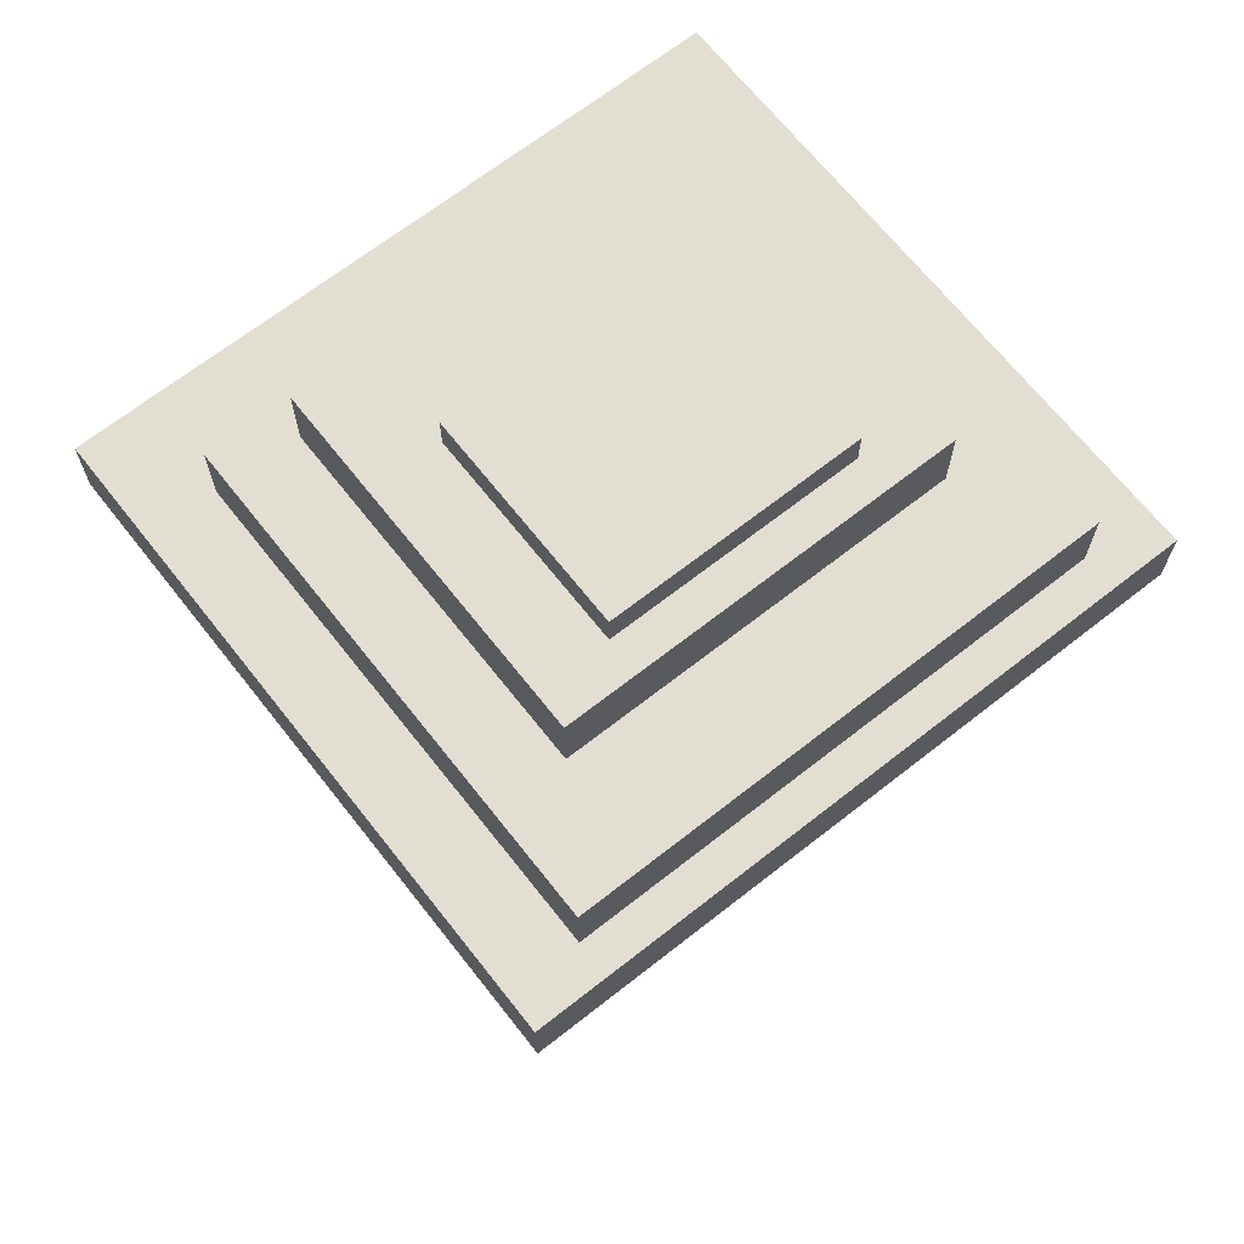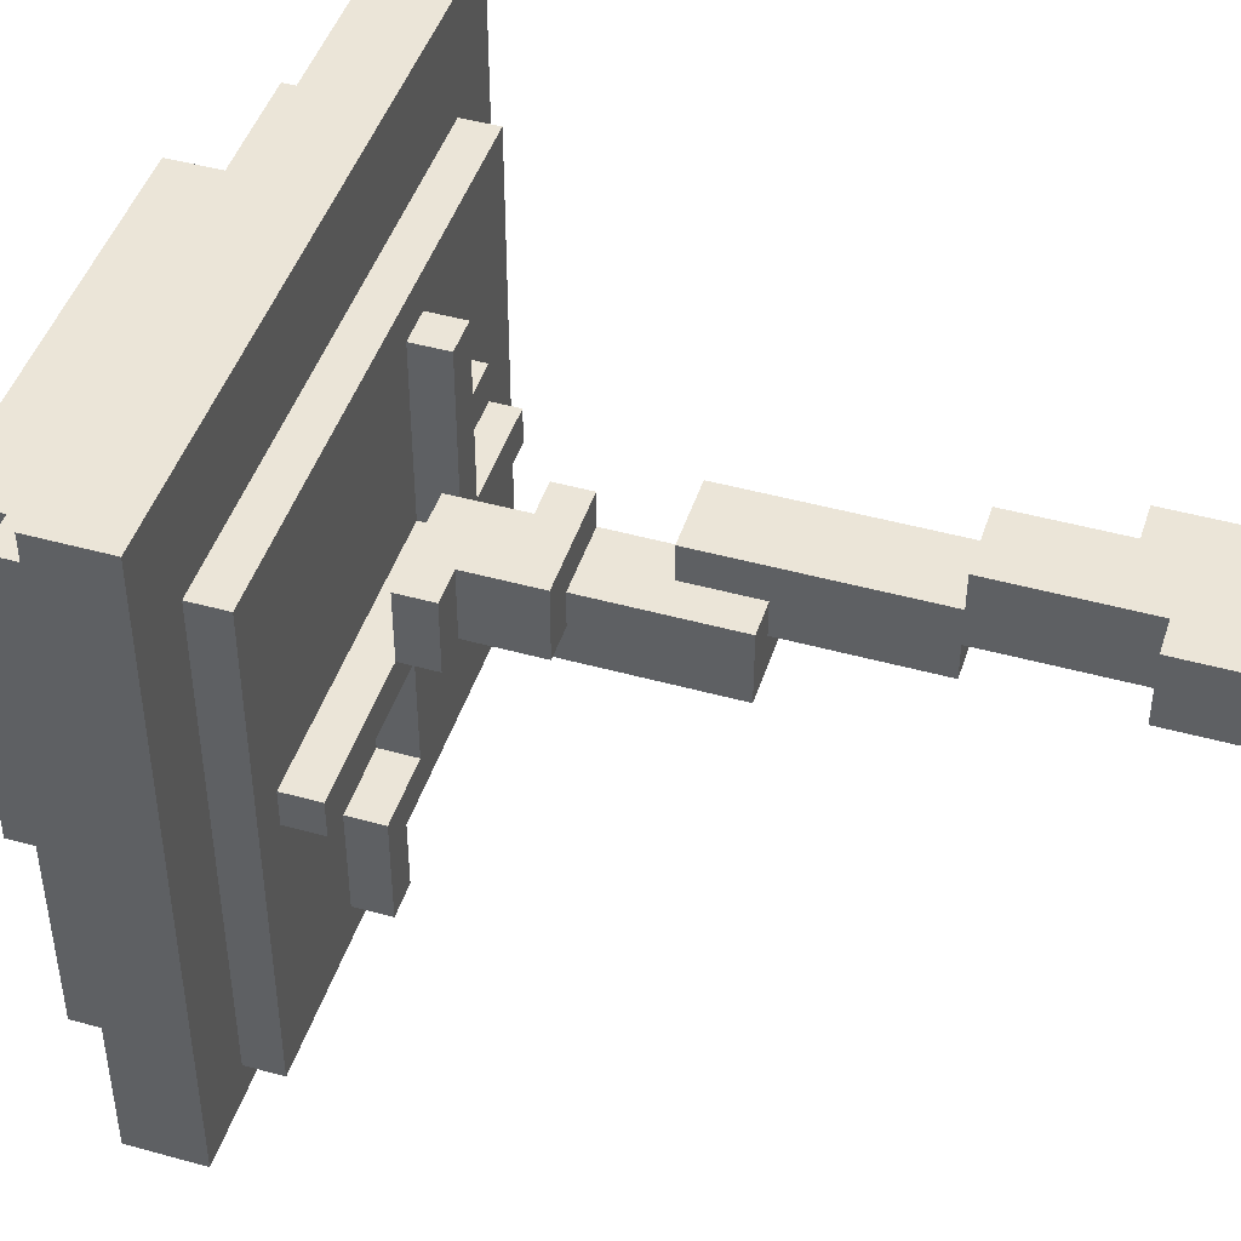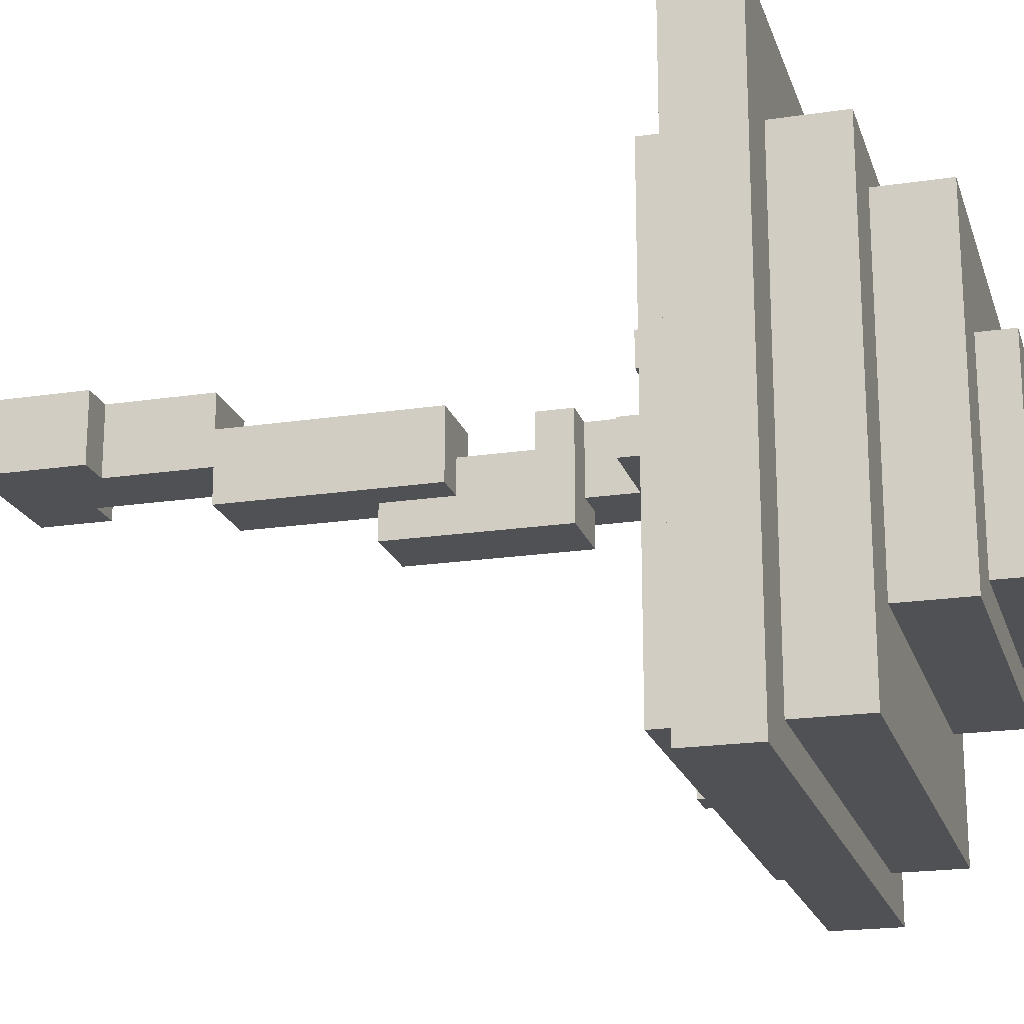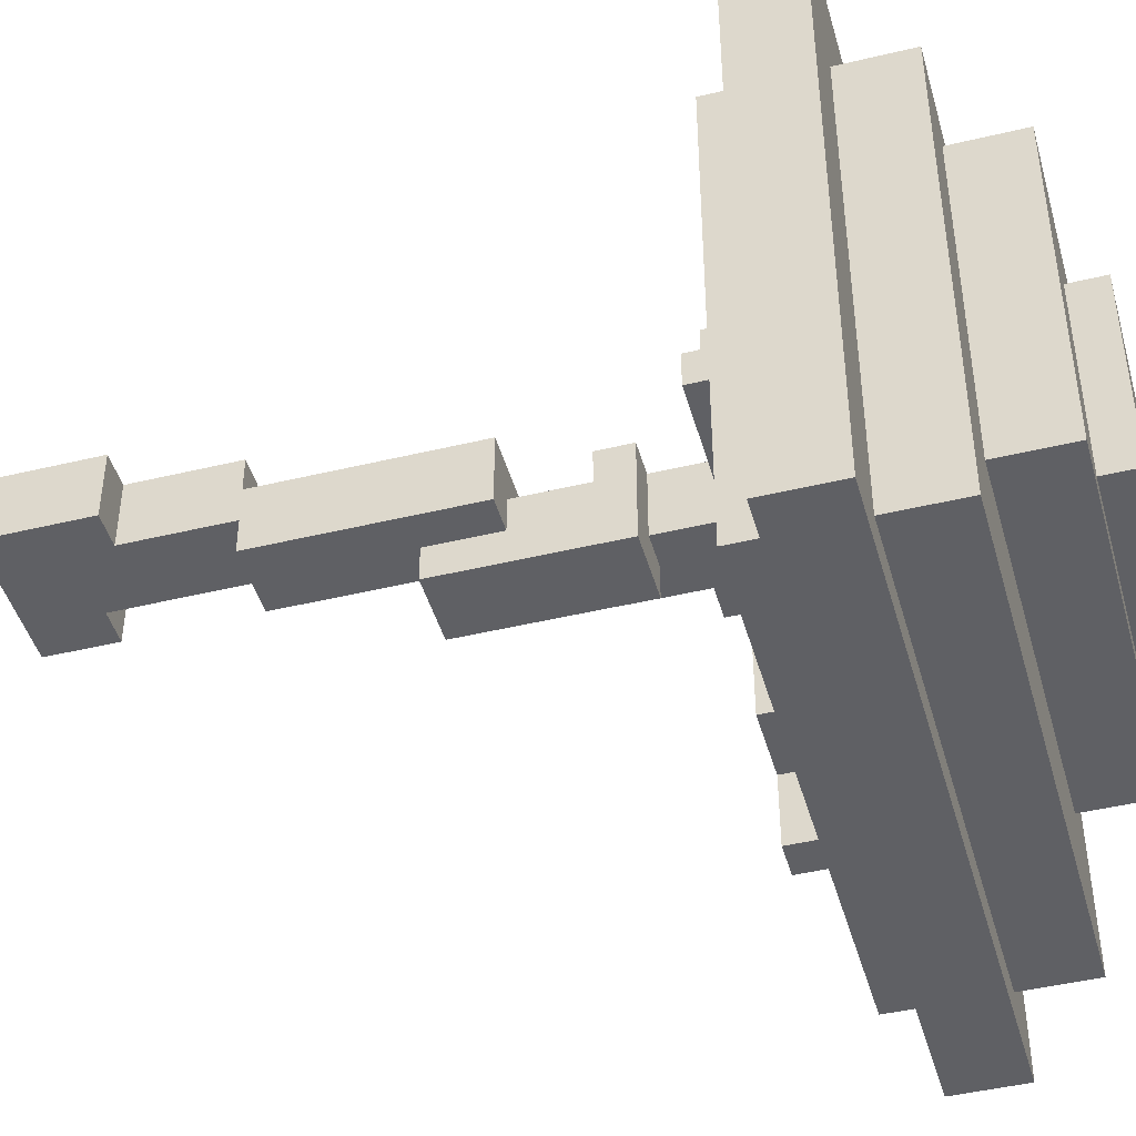
<metadata>
{"format":"obj","ext":"obj","renderer":"f3d","projection":"perspective","resolution":1024,"background":"white","views":[{"elev":67.8,"azim":-38.2,"up":"+Z"},{"elev":45.8,"azim":107.7,"up":"+Y"},{"elev":-19.9,"azim":-74.4,"up":"+Y"},{"elev":-45.0,"azim":-74.4,"up":"+Y"}]}
</metadata>
<code>
g fort_garden_sakura4
v -2.091 1.832 5.5
v 2.89 1.832 4.976
v 2.89 1.832 5.5
v -2.091 1.832 4.976
v -0.2557 0.7828 4.713
v 0.006474 0.7828 4.451
v 0.006474 0.7828 4.713
v -0.2557 0.7828 4.451
v -1.042 0.7828 6.549
v 1.842 0.7828 6.024
v 1.842 0.7828 6.549
v -1.042 0.7828 6.024
v 0.2687 0.2584 0.5185
v 0.5308 0.2584 -0.005905
v 0.5308 0.2584 0.5185
v 0.2687 0.2584 -0.005905
v -0.5179 0.2584 0.7806
v -0.2557 0.2584 -0.005905
v -0.2557 0.2584 0.7806
v -0.5179 0.2584 -0.005905
v -0.5179 0.2584 4.713
v -0.2557 0.2584 4.451
v -0.2557 0.2584 4.713
v -0.5179 0.2584 4.451
v -0.2557 -0.003744 3.14
v 0.2687 -0.003744 1.567
v 0.2687 -0.003744 3.14
v -0.2557 -0.003744 1.567
v 0.5308 -0.7903 4.713
v 0.793 -0.7903 4.451
v 0.793 -0.7903 4.713
v 0.5308 -0.7903 4.451
v 0.793 -1.577 4.713
v 1.317 -1.577 4.451
v 1.317 -1.577 4.713
v 0.793 -1.577 4.451
v -0.2557 0.2584 1.567
v 0.2687 0.2584 -0.005905
v 0.2687 0.2584 1.567
v -0.2557 0.2584 -0.005905
v 0.006471 -0.003744 3.927
v 0.793 -0.003744 3.665
v 0.2687 -0.003744 3.927
v 0.006471 -0.003744 3.665
v 0.793 -0.003744 4.189
v 0.2687 -0.003744 4.451
v 1.055 -0.003744 4.189
v 1.055 -0.003744 4.451
v -1.567 1.045 4.976
v 2.366 1.045 4.713
v 2.366 1.045 4.976
v -1.567 1.045 4.713
v -1.567 1.045 6.024
v 2.366 1.045 5.5
v 2.366 1.045 6.024
v -1.567 1.045 5.5
v -0.5179 -0.003744 6.811
v 1.317 -0.003744 6.549
v 1.317 -0.003744 6.811
v -0.5179 -0.003744 6.549
v 0.006474 -0.2659 3.927
v 0.5308 -0.2659 2.616
v 0.5308 -0.2659 3.927
v 0.006474 -0.2659 2.616
v -1.042 -0.5281 4.713
v 2.104 -0.5281 4.451
v 2.104 -0.5281 4.713
v -1.042 -0.5281 4.451
v -0.2557 -0.003744 4.451
v -0.5179 -0.003744 4.713
v -0.2557 -0.003744 4.713
v -0.5179 -0.003744 4.451
v 0.5308 -0.2659 -0.005905
v 0.2687 -0.2659 0.5185
v 0.5308 -0.2659 0.5185
v 0.2687 -0.2659 -0.005905
v -0.2557 -0.2659 -0.005905
v -0.5179 -0.2659 0.7806
v -0.2557 -0.2659 0.7806
v -0.5179 -0.2659 -0.005905
v 0.2687 -0.5281 1.567
v -0.2557 -0.5281 3.14
v 0.2687 -0.5281 3.14
v -0.2557 -0.5281 1.567
v 0.006474 -0.5281 4.451
v -0.2557 -0.5281 4.713
v 0.006474 -0.5281 4.713
v -0.2557 -0.5281 4.451
v 1.055 -1.839 4.451
v 0.5308 -1.839 4.713
v 1.055 -1.839 4.713
v 0.5308 -1.839 4.451
v 1.842 -1.839 6.024
v -1.042 -1.839 6.549
v 1.842 -1.839 6.549
v -1.042 -1.839 6.024
v 1.317 -2.363 4.451
v 1.055 -2.363 4.713
v 1.317 -2.363 4.713
v 1.055 -2.363 4.451
v 2.89 -2.888 4.976
v -2.091 -2.888 5.5
v 2.89 -2.888 5.5
v -2.091 -2.888 4.976
v 0.2687 -0.2659 -0.005905
v -0.2557 -0.2659 1.567
v 0.2687 -0.2659 1.567
v -0.2557 -0.2659 -0.005905
v 0.2687 -0.2659 3.665
v 0.006471 -0.2659 3.927
v 0.2687 -0.2659 3.927
v 0.006471 -0.2659 3.665
v 0.2687 -0.5281 3.665
v 0.793 -0.5281 4.189
v 0.793 -0.5281 3.665
v 0.2687 -0.5281 4.451
v 1.055 -0.5281 4.189
v 1.055 -0.5281 4.451
v 0.5308 -0.7903 2.616
v 0.006474 -0.7903 3.927
v 0.5308 -0.7903 3.927
v 0.006474 -0.7903 2.616
v 2.104 -0.7903 4.451
v -1.042 -0.7903 4.713
v 2.104 -0.7903 4.713
v -1.042 -0.7903 4.451
v 1.317 -1.577 6.549
v -0.5179 -1.577 6.811
v 1.317 -1.577 6.811
v -0.5179 -1.577 6.549
v 2.366 -2.626 4.713
v -1.567 -2.626 4.976
v 2.366 -2.626 4.976
v -1.567 -2.626 4.713
v 2.366 -2.626 5.5
v -1.567 -2.626 6.024
v 2.366 -2.626 6.024
v -1.567 -2.626 5.5
v -2.091 -2.888 4.976
v -2.091 1.832 5.5
v -2.091 -2.888 5.5
v -2.091 1.832 4.976
v -1.567 -2.626 4.713
v -1.567 1.045 4.976
v -1.567 -2.626 4.976
v -1.567 1.045 4.713
v -1.567 -2.626 5.5
v -1.567 1.045 6.024
v -1.567 -2.626 6.024
v -1.567 1.045 5.5
v -1.042 -1.839 6.024
v -1.042 0.7828 6.549
v -1.042 -1.839 6.549
v -1.042 0.7828 6.024
v -1.042 -0.7903 4.451
v -1.042 -0.5281 4.713
v -1.042 -0.7903 4.713
v -1.042 -0.5281 4.451
v -0.5179 -0.003744 4.451
v -0.5179 0.2584 4.713
v -0.5179 -0.003744 4.713
v -0.5179 0.2584 4.451
v -0.5179 -0.2659 -0.005905
v -0.5179 0.2584 0.7806
v -0.5179 -0.2659 0.7806
v -0.5179 0.2584 -0.005905
v -0.5179 -1.577 6.549
v -0.5179 -0.003744 6.811
v -0.5179 -1.577 6.811
v -0.5179 -0.003744 6.549
v -0.2557 0.2584 4.451
v -0.2557 0.7828 4.713
v -0.2557 0.2584 4.713
v -0.2557 0.7828 4.451
v -0.2557 -0.5281 1.567
v -0.2557 -0.003744 3.14
v -0.2557 -0.5281 3.14
v -0.2557 -0.003744 1.567
v -0.2557 -0.5281 4.451
v -0.2557 -0.003744 4.713
v -0.2557 -0.5281 4.713
v -0.2557 -0.003744 4.451
v -0.2557 -0.2659 -0.005905
v -0.2557 0.2584 1.567
v -0.2557 -0.2659 1.567
v -0.2557 0.2584 -0.005905
v 0.006471 -0.2659 3.665
v 0.006471 -0.003744 3.927
v 0.006471 -0.2659 3.927
v 0.006471 -0.003744 3.665
v 0.006474 -0.7903 2.616
v 0.006474 -0.2659 3.927
v 0.006474 -0.7903 3.927
v 0.006474 -0.2659 2.616
v 0.2687 -0.2659 -0.005905
v 0.2687 0.2584 0.5185
v 0.2687 -0.2659 0.5185
v 0.2687 0.2584 -0.005905
v 0.2687 -0.2659 3.927
v 0.2687 -0.003744 4.451
v 0.2687 -0.5281 4.451
v 0.2687 -0.003744 3.927
v 0.2687 -0.5281 3.665
v 0.2687 -0.2659 3.665
v 0.5308 -1.839 4.451
v 0.5308 -0.7903 4.713
v 0.5308 -1.839 4.713
v 0.5308 -0.7903 4.451
v 1.055 -2.363 4.451
v 1.055 -1.839 4.713
v 1.055 -2.363 4.713
v 1.055 -1.839 4.451
v -0.2557 0.2584 0.7806
v -0.2557 -0.2659 -0.005905
v -0.2557 -0.2659 0.7806
v -0.2557 0.2584 -0.005905
v 0.006474 0.7828 4.713
v 0.006474 -0.5281 4.451
v 0.006474 -0.5281 4.713
v 0.006474 0.7828 4.451
v 0.2687 -0.003744 3.14
v 0.2687 -0.5281 1.567
v 0.2687 -0.5281 3.14
v 0.2687 -0.003744 1.567
v 0.2687 0.2584 1.567
v 0.2687 -0.2659 -0.005905
v 0.2687 -0.2659 1.567
v 0.2687 0.2584 -0.005905
v 0.5308 0.2584 0.5185
v 0.5308 -0.2659 -0.005905
v 0.5308 -0.2659 0.5185
v 0.5308 0.2584 -0.005905
v 0.5308 -0.2659 3.927
v 0.5308 -0.7903 2.616
v 0.5308 -0.7903 3.927
v 0.5308 -0.2659 2.616
v 0.793 -0.7903 4.713
v 0.793 -1.577 4.451
v 0.793 -1.577 4.713
v 0.793 -0.7903 4.451
v 0.793 -0.003744 4.189
v 0.793 -0.5281 3.665
v 0.793 -0.5281 4.189
v 0.793 -0.003744 3.665
v 1.055 -0.003744 4.451
v 1.055 -0.5281 4.189
v 1.055 -0.5281 4.451
v 1.055 -0.003744 4.189
v 1.317 -1.577 4.713
v 1.317 -2.363 4.451
v 1.317 -2.363 4.713
v 1.317 -1.577 4.451
v 1.317 -0.003744 6.811
v 1.317 -1.577 6.549
v 1.317 -1.577 6.811
v 1.317 -0.003744 6.549
v 1.842 0.7828 6.549
v 1.842 -1.839 6.024
v 1.842 -1.839 6.549
v 1.842 0.7828 6.024
v 2.104 -0.5281 4.713
v 2.104 -0.7903 4.451
v 2.104 -0.7903 4.713
v 2.104 -0.5281 4.451
v 2.366 1.045 4.976
v 2.366 -2.626 4.713
v 2.366 -2.626 4.976
v 2.366 1.045 4.713
v 2.366 1.045 6.024
v 2.366 -2.626 5.5
v 2.366 -2.626 6.024
v 2.366 1.045 5.5
v 2.89 1.832 5.5
v 2.89 -2.888 4.976
v 2.89 -2.888 5.5
v 2.89 1.832 4.976
v -0.2557 0.2584 -0.005905
v -0.5179 -0.2659 -0.005905
v -0.2557 -0.2659 -0.005905
v -0.5179 0.2584 -0.005905
v 0.2687 0.2584 -0.005905
v -0.2557 -0.2659 -0.005905
v 0.2687 -0.2659 -0.005905
v -0.2557 0.2584 -0.005905
v 0.5308 0.2584 -0.005905
v 0.2687 -0.2659 -0.005905
v 0.5308 -0.2659 -0.005905
v 0.2687 0.2584 -0.005905
v 0.2687 -0.003744 1.567
v -0.2557 -0.5281 1.567
v 0.2687 -0.5281 1.567
v -0.2557 -0.003744 1.567
v 0.5308 -0.2659 2.616
v 0.006474 -0.7903 2.616
v 0.5308 -0.7903 2.616
v 0.006474 -0.2659 2.616
v 0.2687 -0.2659 3.665
v 0.006471 -0.003744 3.665
v 0.006471 -0.2659 3.665
v 0.793 -0.003744 3.665
v 0.2687 -0.5281 3.665
v 0.793 -0.5281 3.665
v 1.055 -0.003744 4.189
v 0.793 -0.5281 4.189
v 1.055 -0.5281 4.189
v 0.793 -0.003744 4.189
v -0.2557 0.2584 4.451
v -0.5179 -0.003744 4.451
v -0.2557 -0.003744 4.451
v -0.5179 0.2584 4.451
v 0.006474 0.7828 4.451
v -0.2557 0.7828 4.451
v -0.2557 -0.5281 4.451
v 0.006474 -0.5281 4.451
v 0.793 -0.7903 4.451
v 0.5308 -1.839 4.451
v 0.793 -1.577 4.451
v 0.5308 -0.7903 4.451
v 1.055 -1.839 4.451
v 1.317 -1.577 4.451
v 1.055 -2.363 4.451
v 1.317 -2.363 4.451
v 2.104 -0.5281 4.451
v -1.042 -0.7903 4.451
v 2.104 -0.7903 4.451
v -1.042 -0.5281 4.451
v -1.042 -0.5281 4.713
v -1.567 -2.626 4.713
v -1.042 -0.7903 4.713
v -1.567 1.045 4.713
v 2.104 -0.5281 4.713
v 2.366 1.045 4.713
v 2.104 -0.7903 4.713
v 2.366 -2.626 4.713
v 2.89 1.832 4.976
v -2.091 -2.888 4.976
v 2.89 -2.888 4.976
v -2.091 1.832 4.976
v 2.366 1.045 5.5
v -1.567 -2.626 5.5
v 2.366 -2.626 5.5
v -1.567 1.045 5.5
v 1.842 0.7828 6.024
v -1.042 -1.839 6.024
v 1.842 -1.839 6.024
v -1.042 0.7828 6.024
v 1.317 -0.003744 6.549
v -0.5179 -1.577 6.549
v 1.317 -1.577 6.549
v -0.5179 -0.003744 6.549
v 0.2687 -0.2659 0.5185
v 0.5308 0.2584 0.5185
v 0.5308 -0.2659 0.5185
v 0.2687 0.2584 0.5185
v -0.5179 -0.2659 0.7806
v -0.2557 0.2584 0.7806
v -0.2557 -0.2659 0.7806
v -0.5179 0.2584 0.7806
v -0.2557 -0.2659 1.567
v 0.2687 0.2584 1.567
v 0.2687 -0.2659 1.567
v -0.2557 0.2584 1.567
v -0.2557 -0.5281 3.14
v 0.2687 -0.003744 3.14
v 0.2687 -0.5281 3.14
v -0.2557 -0.003744 3.14
v 0.006471 -0.2659 3.927
v 0.2687 -0.003744 3.927
v 0.2687 -0.2659 3.927
v 0.006471 -0.003744 3.927
v 0.006474 -0.7903 3.927
v 0.5308 -0.2659 3.927
v 0.5308 -0.7903 3.927
v 0.006474 -0.2659 3.927
v 0.2687 -0.5281 4.451
v 1.055 -0.003744 4.451
v 1.055 -0.5281 4.451
v 0.2687 -0.003744 4.451
v -0.5179 -0.003744 4.713
v -0.2557 0.2584 4.713
v -0.2557 -0.003744 4.713
v -0.5179 0.2584 4.713
v 0.006474 0.7828 4.713
v -0.2557 0.7828 4.713
v -0.2557 -0.5281 4.713
v 0.006474 -0.5281 4.713
v 0.5308 -1.839 4.713
v 0.793 -0.7903 4.713
v 0.793 -1.577 4.713
v 0.5308 -0.7903 4.713
v 1.055 -1.839 4.713
v 1.317 -1.577 4.713
v 1.055 -2.363 4.713
v 1.317 -2.363 4.713
v -1.567 -2.626 4.976
v 2.366 1.045 4.976
v 2.366 -2.626 4.976
v -1.567 1.045 4.976
v -2.091 -2.888 5.5
v 2.89 1.832 5.5
v 2.89 -2.888 5.5
v -2.091 1.832 5.5
v -1.567 -2.626 6.024
v 2.366 1.045 6.024
v 2.366 -2.626 6.024
v -1.567 1.045 6.024
v -1.042 -1.839 6.549
v 1.842 0.7828 6.549
v 1.842 -1.839 6.549
v -1.042 0.7828 6.549
v -0.5179 -1.577 6.811
v 1.317 -0.003744 6.811
v 1.317 -1.577 6.811
v -0.5179 -0.003744 6.811
g fort_garden_sakura4_0
f 3 2 1
f 4 1 2
f 7 6 5
f 8 5 6
f 11 10 9
f 12 9 10
f 15 14 13
f 16 13 14
f 19 18 17
f 20 17 18
f 23 22 21
f 24 21 22
f 27 26 25
f 28 25 26
f 31 30 29
f 32 29 30
f 35 34 33
f 36 33 34
f 39 38 37
f 40 37 38
f 43 42 41
f 44 41 42
f 42 43 45
f 46 45 43
f 45 46 47
f 48 47 46
f 51 50 49
f 52 49 50
f 55 54 53
f 56 53 54
f 59 58 57
f 60 57 58
f 63 62 61
f 64 61 62
f 67 66 65
f 68 65 66
f 71 70 69
f 72 69 70
f 75 74 73
f 76 73 74
f 79 78 77
f 80 77 78
f 83 82 81
f 84 81 82
f 87 86 85
f 88 85 86
f 91 90 89
f 92 89 90
f 95 94 93
f 96 93 94
f 99 98 97
f 100 97 98
f 103 102 101
f 104 101 102
f 107 106 105
f 108 105 106
f 111 110 109
f 112 109 110
f 115 114 113
f 116 113 114
f 114 117 116
f 118 116 117
f 121 120 119
f 122 119 120
f 125 124 123
f 126 123 124
f 129 128 127
f 130 127 128
f 133 132 131
f 134 131 132
f 137 136 135
f 138 135 136
f 141 140 139
f 142 139 140
f 145 144 143
f 146 143 144
f 149 148 147
f 150 147 148
f 153 152 151
f 154 151 152
f 157 156 155
f 158 155 156
f 161 160 159
f 162 159 160
f 165 164 163
f 166 163 164
f 169 168 167
f 170 167 168
f 173 172 171
f 174 171 172
f 177 176 175
f 178 175 176
f 181 180 179
f 182 179 180
f 185 184 183
f 186 183 184
f 189 188 187
f 190 187 188
f 193 192 191
f 194 191 192
f 197 196 195
f 198 195 196
f 201 200 199
f 202 199 200
f 201 199 203
f 204 203 199
f 207 206 205
f 208 205 206
f 211 210 209
f 212 209 210
f 215 214 213
f 216 213 214
f 219 218 217
f 220 217 218
f 223 222 221
f 224 221 222
f 227 226 225
f 228 225 226
f 231 230 229
f 232 229 230
f 235 234 233
f 236 233 234
f 239 238 237
f 240 237 238
f 243 242 241
f 244 241 242
f 247 246 245
f 248 245 246
f 251 250 249
f 252 249 250
f 255 254 253
f 256 253 254
f 259 258 257
f 260 257 258
f 263 262 261
f 264 261 262
f 267 266 265
f 268 265 266
f 271 270 269
f 272 269 270
f 275 274 273
f 276 273 274
f 279 278 277
f 280 277 278
f 283 282 281
f 284 281 282
f 287 286 285
f 288 285 286
f 291 290 289
f 292 289 290
f 295 294 293
f 296 293 294
f 299 298 297
f 300 297 298
f 297 300 301
f 302 301 300
f 305 304 303
f 306 303 304
f 309 308 307
f 310 307 308
f 309 307 311
f 312 311 307
f 309 311 313
f 314 313 311
f 317 316 315
f 318 315 316
f 316 317 319
f 320 319 317
f 319 320 321
f 322 321 320
f 325 324 323
f 326 323 324
f 329 328 327
f 330 327 328
f 327 330 331
f 332 331 330
f 329 333 328
f 331 332 333
f 334 328 333
f 334 333 332
f 337 336 335
f 338 335 336
f 341 340 339
f 342 339 340
f 345 344 343
f 346 343 344
f 349 348 347
f 350 347 348
f 353 352 351
f 354 351 352
f 357 356 355
f 358 355 356
f 361 360 359
f 362 359 360
f 365 364 363
f 366 363 364
f 369 368 367
f 370 367 368
f 373 372 371
f 374 371 372
f 377 376 375
f 378 375 376
f 381 380 379
f 382 379 380
f 381 383 380
f 384 380 383
f 381 385 383
f 386 383 385
f 389 388 387
f 390 387 388
f 387 391 389
f 392 389 391
f 391 393 392
f 394 392 393
f 397 396 395
f 398 395 396
f 401 400 399
f 402 399 400
f 405 404 403
f 406 403 404
f 409 408 407
f 410 407 408
f 413 412 411
f 414 411 412

</code>
